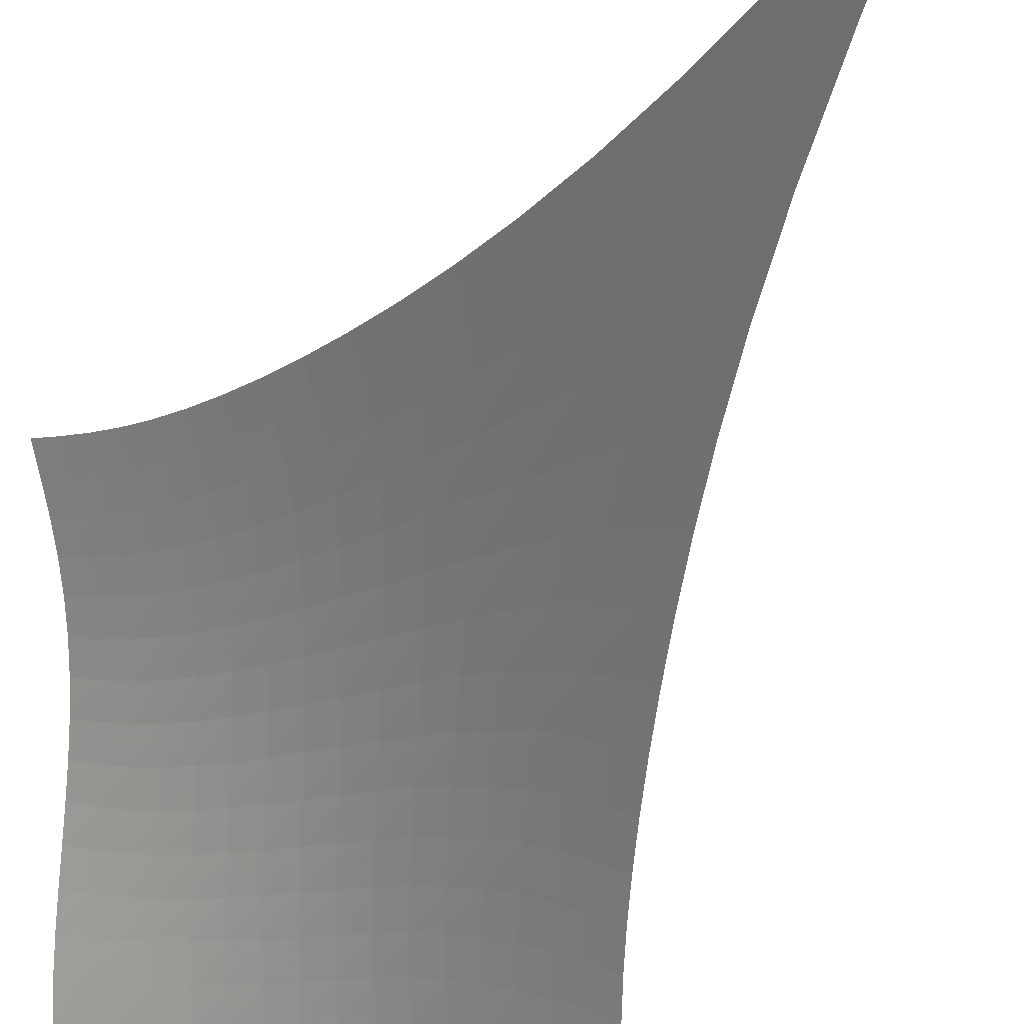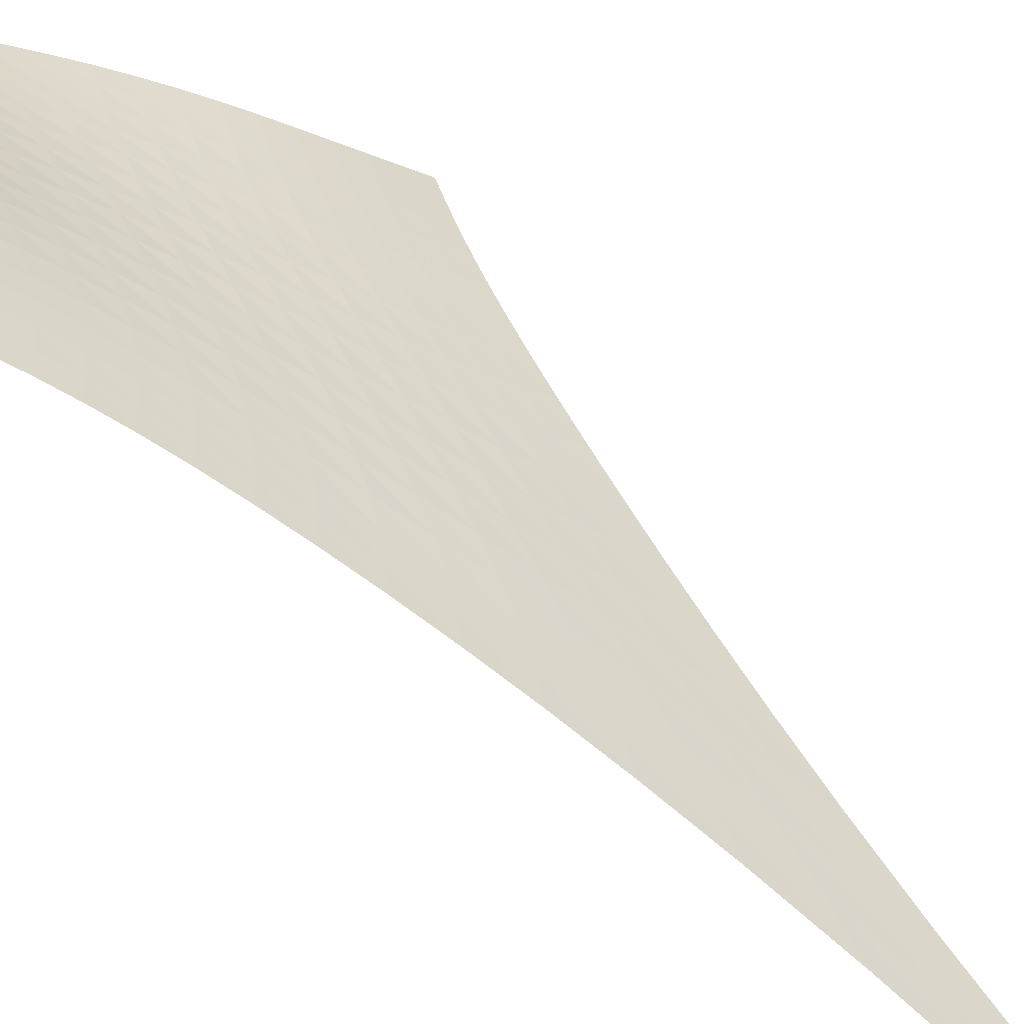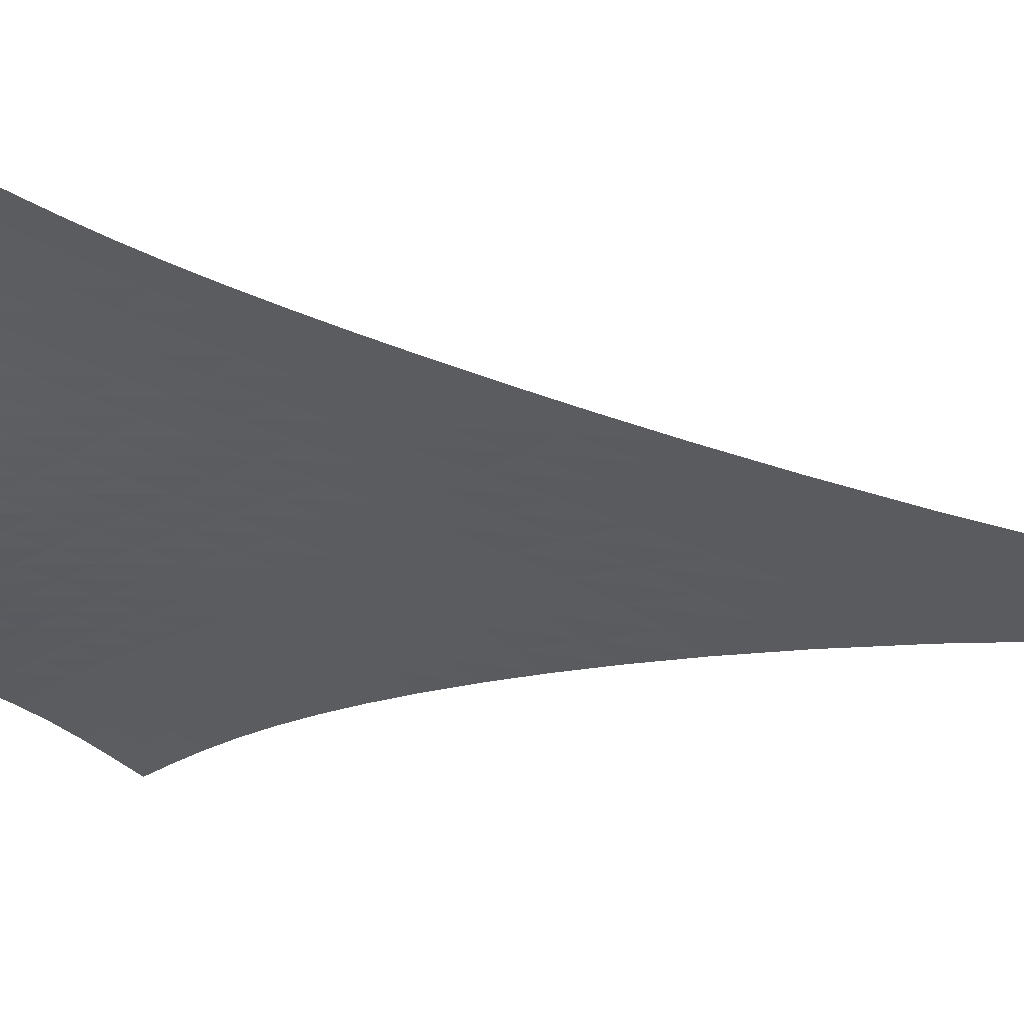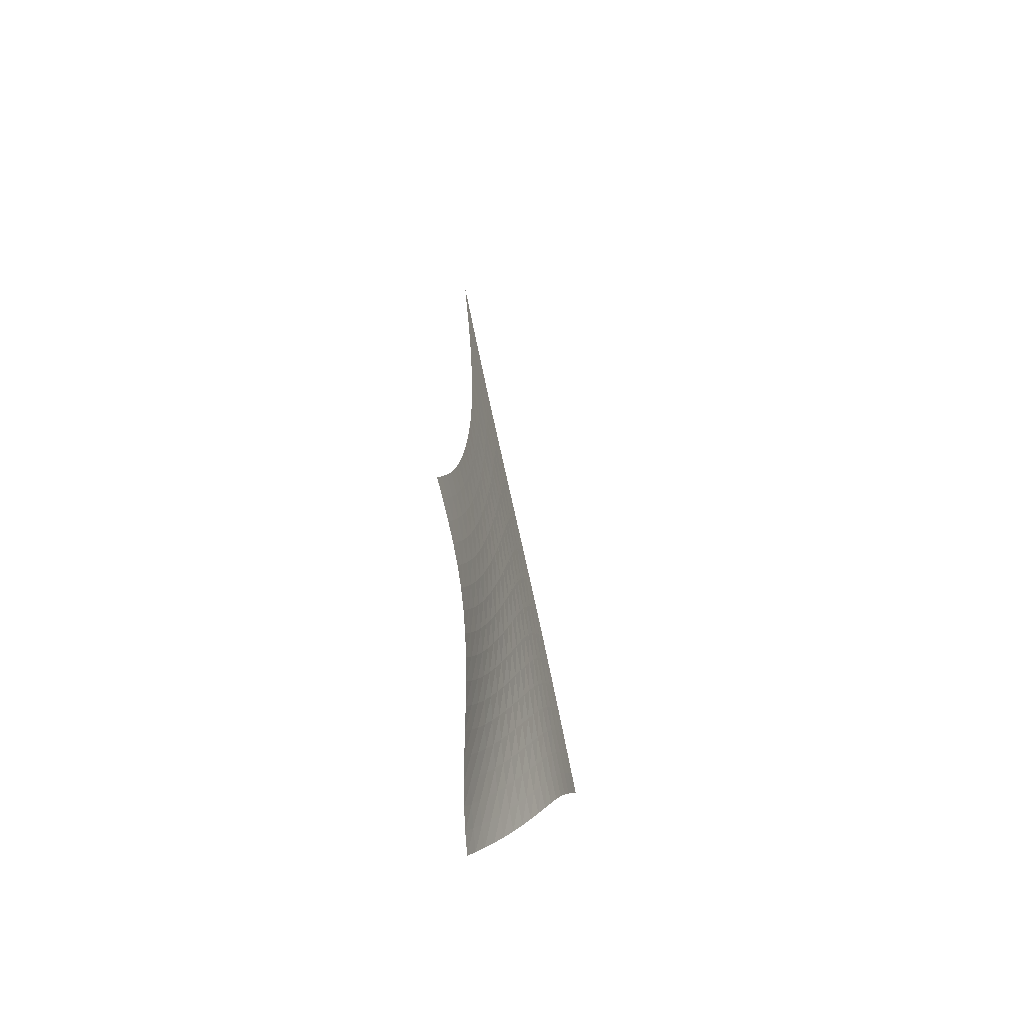
<metadata>
{"format":"obj","ext":"obj","renderer":"f3d","projection":"perspective","resolution":1024,"background":"white","views":[{"elev":-45.6,"azim":153.0,"up":"+Z"},{"elev":66.0,"azim":132.9,"up":"+Z"},{"elev":8.9,"azim":96.9,"up":"+Z"},{"elev":-49.0,"azim":-117.8,"up":"+Y"}]}
</metadata>
<code>
v -6.507 -0.07999 6.507
v -1.902 -25.52 14.51
v -14.51 -25.52 1.902
v -7.062 -35.11 7.062
v -14.13 -24.87 2.263
v -13.75 -24.18 2.618
v -13.37 -23.44 2.961
v -12.99 -22.64 3.291
v -12.6 -21.77 3.611
v -12.2 -20.81 3.921
v -11.78 -19.75 4.225
v -11.35 -18.59 4.525
v -10.89 -17.31 4.82
v -10.41 -15.88 5.112
v -9.885 -14.26 5.399
v -9.325 -12.4 5.677
v -8.717 -10.2 5.941
v -8.05 -7.524 6.178
v -7.313 -4.181 6.371
v -6.371 -4.181 7.313
v -6.178 -7.524 8.05
v -5.941 -10.2 8.717
v -5.677 -12.4 9.325
v -5.399 -14.26 9.885
v -5.112 -15.88 10.41
v -4.82 -17.31 10.89
v -4.525 -18.59 11.35
v -4.225 -19.75 11.78
v -3.921 -20.81 12.2
v -3.611 -21.77 12.6
v -3.291 -22.64 12.99
v -2.961 -23.44 13.37
v -2.618 -24.18 13.75
v -2.263 -24.87 14.13
v -2.36 -26.03 14.07
v -2.802 -26.53 13.64
v -3.22 -27.06 13.23
v -3.608 -27.6 12.81
v -3.965 -28.18 12.4
v -4.291 -28.78 11.98
v -4.589 -29.41 11.55
v -4.863 -30.05 11.1
v -5.12 -30.71 10.63
v -5.366 -31.37 10.14
v -5.609 -32.02 9.63
v -5.858 -32.67 9.109
v -6.122 -33.31 8.583
v -6.409 -33.93 8.06
v -6.723 -34.52 7.551
v -7.551 -34.52 6.723
v -8.06 -33.93 6.409
v -8.583 -33.31 6.122
v -9.109 -32.67 5.858
v -9.63 -32.02 5.609
v -10.14 -31.37 5.366
v -10.63 -30.71 5.12
v -11.1 -30.05 4.863
v -11.55 -29.41 4.589
v -11.98 -28.78 4.291
v -12.4 -28.18 3.965
v -12.81 -27.6 3.608
v -13.23 -27.06 3.22
v -13.64 -26.53 2.802
v -14.07 -26.03 2.36
v -7.036 -6.571 7.036
v -7.697 -9.066 6.778
v -8.32 -11.28 6.508
v -8.901 -13.22 6.225
v -9.445 -14.92 5.935
v -9.954 -16.45 5.638
v -10.43 -17.83 5.338
v -10.89 -19.08 5.035
v -11.32 -20.23 4.728
v -11.74 -21.28 4.415
v -12.14 -22.24 4.097
v -12.53 -23.12 3.77
v -12.92 -23.93 3.432
v -13.31 -24.68 3.083
v -13.69 -25.37 2.724
v -6.778 -9.066 7.697
v -7.38 -10.84 7.38
v -7.961 -12.6 7.074
v -8.514 -14.24 6.769
v -9.037 -15.75 6.463
v -9.533 -17.16 6.155
v -10 -18.45 5.846
v -10.45 -19.66 5.533
v -10.88 -20.77 5.218
v -11.29 -21.8 4.897
v -11.7 -22.75 4.57
v -12.09 -23.63 4.236
v -12.48 -24.44 3.891
v -12.87 -25.19 3.535
v -13.26 -25.88 3.171
v -6.508 -11.28 8.32
v -7.074 -12.6 7.961
v -7.625 -13.99 7.625
v -8.154 -15.37 7.298
v -8.658 -16.71 6.977
v -9.139 -17.98 6.656
v -9.597 -19.18 6.336
v -10.03 -20.32 6.014
v -10.46 -21.39 5.688
v -10.87 -22.38 5.359
v -11.26 -23.32 5.023
v -11.66 -24.18 4.68
v -12.05 -24.99 4.328
v -12.44 -25.73 3.966
v -12.84 -26.41 3.595
v -6.225 -13.22 8.901
v -6.769 -14.24 8.514
v -7.298 -15.37 8.154
v -7.809 -16.55 7.809
v -8.297 -17.72 7.472
v -8.763 -18.87 7.138
v -9.209 -19.98 6.806
v -9.636 -21.05 6.473
v -10.05 -22.07 6.137
v -10.45 -23.03 5.797
v -10.84 -23.93 5.451
v -11.24 -24.78 5.099
v -11.63 -25.57 4.738
v -12.02 -26.3 4.368
v -12.42 -26.97 3.99
v -5.935 -14.92 9.445
v -6.463 -15.75 9.037
v -6.977 -16.71 8.658
v -7.472 -17.72 8.297
v -7.946 -18.77 7.946
v -8.399 -19.81 7.599
v -8.832 -20.84 7.255
v -9.248 -21.84 6.909
v -9.651 -22.8 6.562
v -10.04 -23.72 6.21
v -10.43 -24.59 5.853
v -10.82 -25.42 5.49
v -11.2 -26.18 5.12
v -11.6 -26.9 4.741
v -12 -27.56 4.355
v -5.638 -16.45 9.954
v -6.155 -17.16 9.533
v -6.656 -17.98 9.139
v -7.138 -18.87 8.763
v -7.599 -19.81 8.399
v -8.04 -20.76 8.04
v -8.46 -21.71 7.682
v -8.865 -22.65 7.324
v -9.256 -23.56 6.964
v -9.638 -24.44 6.599
v -10.02 -25.29 6.23
v -10.39 -26.08 5.855
v -10.78 -26.83 5.473
v -11.17 -27.53 5.084
v -11.57 -28.17 4.689
v -5.338 -17.83 10.43
v -5.846 -18.45 10
v -6.336 -19.18 9.597
v -6.806 -19.98 9.209
v -7.255 -20.84 8.832
v -7.682 -21.71 8.46
v -8.09 -22.6 8.09
v -8.482 -23.48 7.719
v -8.86 -24.35 7.345
v -9.23 -25.19 6.966
v -9.597 -26 6.583
v -9.967 -26.77 6.194
v -10.34 -27.5 5.8
v -10.73 -28.18 5.4
v -11.14 -28.81 4.996
v -5.035 -19.08 10.89
v -5.533 -19.66 10.45
v -6.014 -20.32 10.03
v -6.473 -21.05 9.636
v -6.909 -21.84 9.248
v -7.324 -22.65 8.865
v -7.719 -23.48 8.482
v -8.097 -24.31 8.097
v -8.462 -25.14 7.708
v -8.819 -25.94 7.315
v -9.173 -26.72 6.916
v -9.532 -27.47 6.513
v -9.901 -28.18 6.105
v -10.28 -28.85 5.693
v -10.68 -29.47 5.278
v -4.728 -20.23 11.32
v -5.218 -20.77 10.88
v -5.688 -21.39 10.46
v -6.137 -22.07 10.05
v -6.562 -22.8 9.651
v -6.964 -23.56 9.256
v -7.345 -24.35 8.86
v -7.708 -25.14 8.462
v -8.058 -25.92 8.058
v -8.401 -26.7 7.65
v -8.742 -27.45 7.235
v -9.088 -28.18 6.817
v -9.446 -28.87 6.394
v -9.821 -29.52 5.97
v -10.22 -30.13 5.544
v -4.415 -21.28 11.74
v -4.897 -21.8 11.29
v -5.359 -22.38 10.87
v -5.797 -23.03 10.45
v -6.21 -23.72 10.04
v -6.599 -24.44 9.638
v -6.966 -25.19 9.23
v -7.315 -25.94 8.819
v -7.65 -26.7 8.401
v -7.977 -27.44 7.977
v -8.303 -28.17 7.547
v -8.635 -28.88 7.112
v -8.98 -29.55 6.674
v -9.344 -30.19 6.236
v -9.731 -30.79 5.799
v -4.097 -22.24 12.14
v -4.57 -22.75 11.7
v -5.023 -23.32 11.26
v -5.451 -23.93 10.84
v -5.853 -24.59 10.43
v -6.23 -25.29 10.02
v -6.583 -26 9.597
v -6.916 -26.72 9.173
v -7.235 -27.45 8.742
v -7.547 -28.17 8.303
v -7.857 -28.88 7.857
v -8.174 -29.56 7.406
v -8.505 -30.22 6.952
v -8.856 -30.86 6.5
v -9.232 -31.45 6.051
v -3.77 -23.12 12.53
v -4.236 -23.63 12.09
v -4.68 -24.18 11.66
v -5.099 -24.78 11.24
v -5.49 -25.42 10.82
v -5.855 -26.08 10.39
v -6.194 -26.77 9.967
v -6.513 -27.47 9.532
v -6.817 -28.18 9.088
v -7.112 -28.88 8.635
v -7.406 -29.56 8.174
v -7.707 -30.24 7.707
v -8.022 -30.88 7.237
v -8.36 -31.51 6.771
v -8.723 -32.1 6.31
v -3.432 -23.93 12.92
v -3.891 -24.44 12.48
v -4.328 -24.99 12.05
v -4.738 -25.57 11.63
v -5.12 -26.18 11.2
v -5.473 -26.83 10.78
v -5.8 -27.5 10.34
v -6.105 -28.18 9.901
v -6.394 -28.87 9.446
v -6.674 -29.55 8.98
v -6.952 -30.22 8.505
v -7.237 -30.88 8.022
v -7.538 -31.52 7.538
v -7.861 -32.14 7.057
v -8.21 -32.74 6.584
v -3.083 -24.68 13.31
v -3.535 -25.19 12.87
v -3.966 -25.73 12.44
v -4.368 -26.3 12.02
v -4.741 -26.9 11.6
v -5.084 -27.53 11.17
v -5.4 -28.18 10.73
v -5.693 -28.85 10.28
v -5.97 -29.52 9.821
v -6.236 -30.19 9.344
v -6.5 -30.86 8.856
v -6.771 -31.51 8.36
v -7.057 -32.14 7.861
v -7.366 -32.76 7.366
v -7.701 -33.35 6.881
v -2.724 -25.37 13.69
v -3.171 -25.88 13.26
v -3.595 -26.41 12.84
v -3.99 -26.97 12.42
v -4.355 -27.56 12
v -4.689 -28.17 11.57
v -4.996 -28.81 11.14
v -5.278 -29.47 10.68
v -5.544 -30.13 10.22
v -5.799 -30.79 9.731
v -6.051 -31.45 9.232
v -6.31 -32.1 8.723
v -6.584 -32.74 8.21
v -6.881 -33.35 7.701
v -7.204 -33.95 7.204
f 289 49 4
f 289 4 50
f 5 79 64
f 5 64 3
f 79 94 63
f 79 63 64
f 94 109 62
f 94 62 63
f 109 124 61
f 109 61 62
f 124 139 60
f 124 60 61
f 139 154 59
f 139 59 60
f 154 169 58
f 154 58 59
f 169 184 57
f 169 57 58
f 184 199 56
f 184 56 57
f 199 214 55
f 199 55 56
f 214 229 54
f 214 54 55
f 229 244 53
f 229 53 54
f 244 259 52
f 244 52 53
f 259 274 51
f 259 51 52
f 274 289 50
f 274 50 51
f 1 20 65
f 1 65 19
f 19 65 66
f 19 66 18
f 18 66 67
f 18 67 17
f 17 67 68
f 17 68 16
f 16 68 69
f 16 69 15
f 15 69 70
f 15 70 14
f 14 70 71
f 14 71 13
f 13 71 72
f 13 72 12
f 12 72 73
f 12 73 11
f 11 73 74
f 11 74 10
f 10 74 75
f 10 75 9
f 9 75 76
f 9 76 8
f 8 76 77
f 8 77 7
f 7 77 78
f 7 78 6
f 6 78 79
f 6 79 5
f 20 21 80
f 20 80 65
f 65 80 81
f 65 81 66
f 66 81 82
f 66 82 67
f 67 82 83
f 67 83 68
f 68 83 84
f 68 84 69
f 69 84 85
f 69 85 70
f 70 85 86
f 70 86 71
f 71 86 87
f 71 87 72
f 72 87 88
f 72 88 73
f 73 88 89
f 73 89 74
f 74 89 90
f 74 90 75
f 75 90 91
f 75 91 76
f 76 91 92
f 76 92 77
f 77 92 93
f 77 93 78
f 78 93 94
f 78 94 79
f 21 22 95
f 21 95 80
f 80 95 96
f 80 96 81
f 81 96 97
f 81 97 82
f 82 97 98
f 82 98 83
f 83 98 99
f 83 99 84
f 84 99 100
f 84 100 85
f 85 100 101
f 85 101 86
f 86 101 102
f 86 102 87
f 87 102 103
f 87 103 88
f 88 103 104
f 88 104 89
f 89 104 105
f 89 105 90
f 90 105 106
f 90 106 91
f 91 106 107
f 91 107 92
f 92 107 108
f 92 108 93
f 93 108 109
f 93 109 94
f 22 23 110
f 22 110 95
f 95 110 111
f 95 111 96
f 96 111 112
f 96 112 97
f 97 112 113
f 97 113 98
f 98 113 114
f 98 114 99
f 99 114 115
f 99 115 100
f 100 115 116
f 100 116 101
f 101 116 117
f 101 117 102
f 102 117 118
f 102 118 103
f 103 118 119
f 103 119 104
f 104 119 120
f 104 120 105
f 105 120 121
f 105 121 106
f 106 121 122
f 106 122 107
f 107 122 123
f 107 123 108
f 108 123 124
f 108 124 109
f 23 24 125
f 23 125 110
f 110 125 126
f 110 126 111
f 111 126 127
f 111 127 112
f 112 127 128
f 112 128 113
f 113 128 129
f 113 129 114
f 114 129 130
f 114 130 115
f 115 130 131
f 115 131 116
f 116 131 132
f 116 132 117
f 117 132 133
f 117 133 118
f 118 133 134
f 118 134 119
f 119 134 135
f 119 135 120
f 120 135 136
f 120 136 121
f 121 136 137
f 121 137 122
f 122 137 138
f 122 138 123
f 123 138 139
f 123 139 124
f 24 25 140
f 24 140 125
f 125 140 141
f 125 141 126
f 126 141 142
f 126 142 127
f 127 142 143
f 127 143 128
f 128 143 144
f 128 144 129
f 129 144 145
f 129 145 130
f 130 145 146
f 130 146 131
f 131 146 147
f 131 147 132
f 132 147 148
f 132 148 133
f 133 148 149
f 133 149 134
f 134 149 150
f 134 150 135
f 135 150 151
f 135 151 136
f 136 151 152
f 136 152 137
f 137 152 153
f 137 153 138
f 138 153 154
f 138 154 139
f 25 26 155
f 25 155 140
f 140 155 156
f 140 156 141
f 141 156 157
f 141 157 142
f 142 157 158
f 142 158 143
f 143 158 159
f 143 159 144
f 144 159 160
f 144 160 145
f 145 160 161
f 145 161 146
f 146 161 162
f 146 162 147
f 147 162 163
f 147 163 148
f 148 163 164
f 148 164 149
f 149 164 165
f 149 165 150
f 150 165 166
f 150 166 151
f 151 166 167
f 151 167 152
f 152 167 168
f 152 168 153
f 153 168 169
f 153 169 154
f 26 27 170
f 26 170 155
f 155 170 171
f 155 171 156
f 156 171 172
f 156 172 157
f 157 172 173
f 157 173 158
f 158 173 174
f 158 174 159
f 159 174 175
f 159 175 160
f 160 175 176
f 160 176 161
f 161 176 177
f 161 177 162
f 162 177 178
f 162 178 163
f 163 178 179
f 163 179 164
f 164 179 180
f 164 180 165
f 165 180 181
f 165 181 166
f 166 181 182
f 166 182 167
f 167 182 183
f 167 183 168
f 168 183 184
f 168 184 169
f 27 28 185
f 27 185 170
f 170 185 186
f 170 186 171
f 171 186 187
f 171 187 172
f 172 187 188
f 172 188 173
f 173 188 189
f 173 189 174
f 174 189 190
f 174 190 175
f 175 190 191
f 175 191 176
f 176 191 192
f 176 192 177
f 177 192 193
f 177 193 178
f 178 193 194
f 178 194 179
f 179 194 195
f 179 195 180
f 180 195 196
f 180 196 181
f 181 196 197
f 181 197 182
f 182 197 198
f 182 198 183
f 183 198 199
f 183 199 184
f 28 29 200
f 28 200 185
f 185 200 201
f 185 201 186
f 186 201 202
f 186 202 187
f 187 202 203
f 187 203 188
f 188 203 204
f 188 204 189
f 189 204 205
f 189 205 190
f 190 205 206
f 190 206 191
f 191 206 207
f 191 207 192
f 192 207 208
f 192 208 193
f 193 208 209
f 193 209 194
f 194 209 210
f 194 210 195
f 195 210 211
f 195 211 196
f 196 211 212
f 196 212 197
f 197 212 213
f 197 213 198
f 198 213 214
f 198 214 199
f 29 30 215
f 29 215 200
f 200 215 216
f 200 216 201
f 201 216 217
f 201 217 202
f 202 217 218
f 202 218 203
f 203 218 219
f 203 219 204
f 204 219 220
f 204 220 205
f 205 220 221
f 205 221 206
f 206 221 222
f 206 222 207
f 207 222 223
f 207 223 208
f 208 223 224
f 208 224 209
f 209 224 225
f 209 225 210
f 210 225 226
f 210 226 211
f 211 226 227
f 211 227 212
f 212 227 228
f 212 228 213
f 213 228 229
f 213 229 214
f 30 31 230
f 30 230 215
f 215 230 231
f 215 231 216
f 216 231 232
f 216 232 217
f 217 232 233
f 217 233 218
f 218 233 234
f 218 234 219
f 219 234 235
f 219 235 220
f 220 235 236
f 220 236 221
f 221 236 237
f 221 237 222
f 222 237 238
f 222 238 223
f 223 238 239
f 223 239 224
f 224 239 240
f 224 240 225
f 225 240 241
f 225 241 226
f 226 241 242
f 226 242 227
f 227 242 243
f 227 243 228
f 228 243 244
f 228 244 229
f 31 32 245
f 31 245 230
f 230 245 246
f 230 246 231
f 231 246 247
f 231 247 232
f 232 247 248
f 232 248 233
f 233 248 249
f 233 249 234
f 234 249 250
f 234 250 235
f 235 250 251
f 235 251 236
f 236 251 252
f 236 252 237
f 237 252 253
f 237 253 238
f 238 253 254
f 238 254 239
f 239 254 255
f 239 255 240
f 240 255 256
f 240 256 241
f 241 256 257
f 241 257 242
f 242 257 258
f 242 258 243
f 243 258 259
f 243 259 244
f 32 33 260
f 32 260 245
f 245 260 261
f 245 261 246
f 246 261 262
f 246 262 247
f 247 262 263
f 247 263 248
f 248 263 264
f 248 264 249
f 249 264 265
f 249 265 250
f 250 265 266
f 250 266 251
f 251 266 267
f 251 267 252
f 252 267 268
f 252 268 253
f 253 268 269
f 253 269 254
f 254 269 270
f 254 270 255
f 255 270 271
f 255 271 256
f 256 271 272
f 256 272 257
f 257 272 273
f 257 273 258
f 258 273 274
f 258 274 259
f 33 34 275
f 33 275 260
f 260 275 276
f 260 276 261
f 261 276 277
f 261 277 262
f 262 277 278
f 262 278 263
f 263 278 279
f 263 279 264
f 264 279 280
f 264 280 265
f 265 280 281
f 265 281 266
f 266 281 282
f 266 282 267
f 267 282 283
f 267 283 268
f 268 283 284
f 268 284 269
f 269 284 285
f 269 285 270
f 270 285 286
f 270 286 271
f 271 286 287
f 271 287 272
f 272 287 288
f 272 288 273
f 273 288 289
f 273 289 274
f 34 2 35
f 34 35 275
f 275 35 36
f 275 36 276
f 276 36 37
f 276 37 277
f 277 37 38
f 277 38 278
f 278 38 39
f 278 39 279
f 279 39 40
f 279 40 280
f 280 40 41
f 280 41 281
f 281 41 42
f 281 42 282
f 282 42 43
f 282 43 283
f 283 43 44
f 283 44 284
f 284 44 45
f 284 45 285
f 285 45 46
f 285 46 286
f 286 46 47
f 286 47 287
f 287 47 48
f 287 48 288
f 288 48 49
f 288 49 289

</code>
